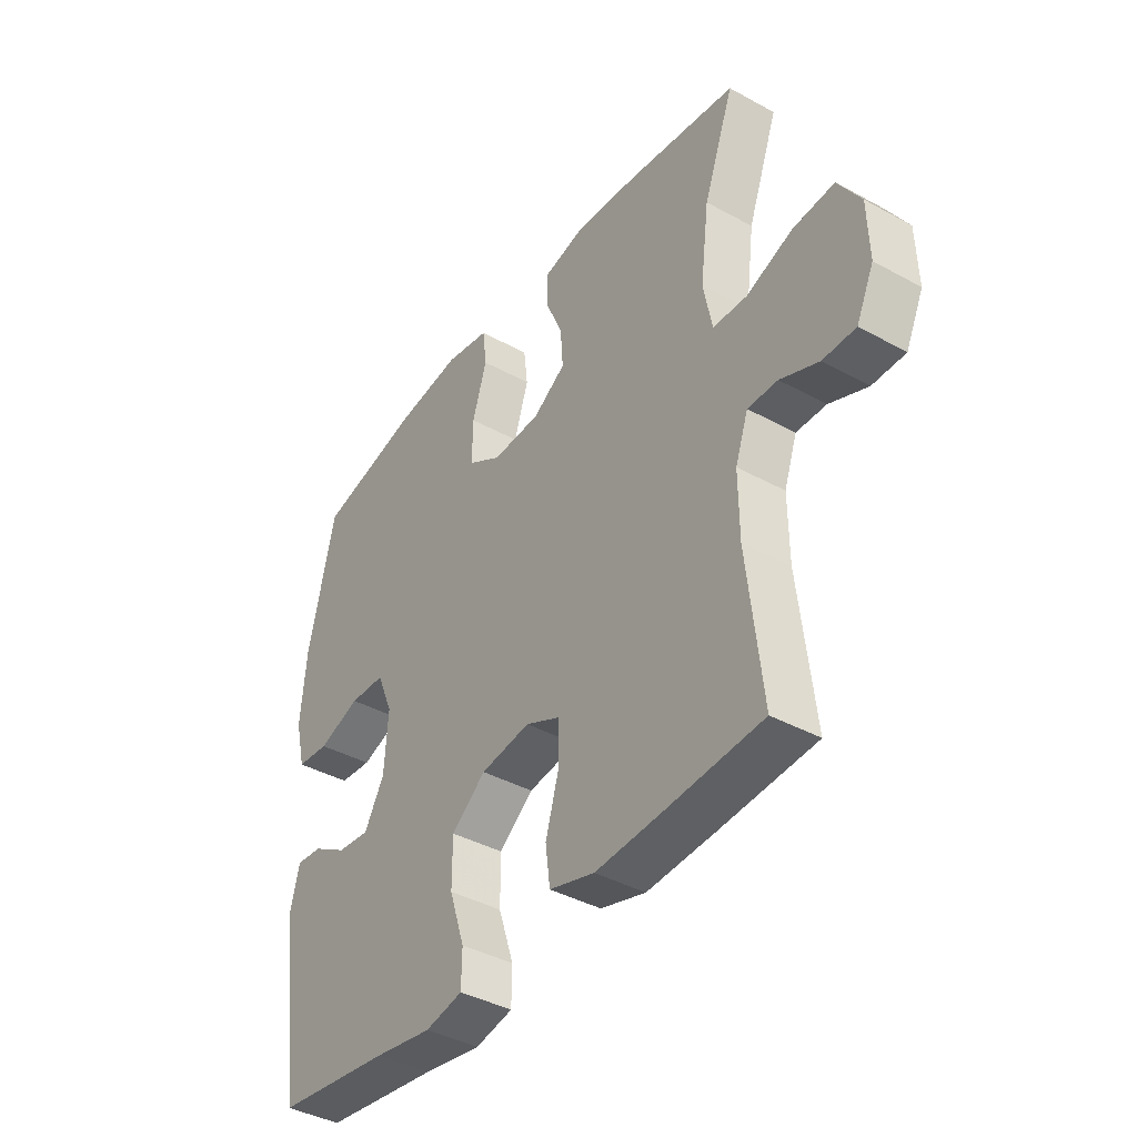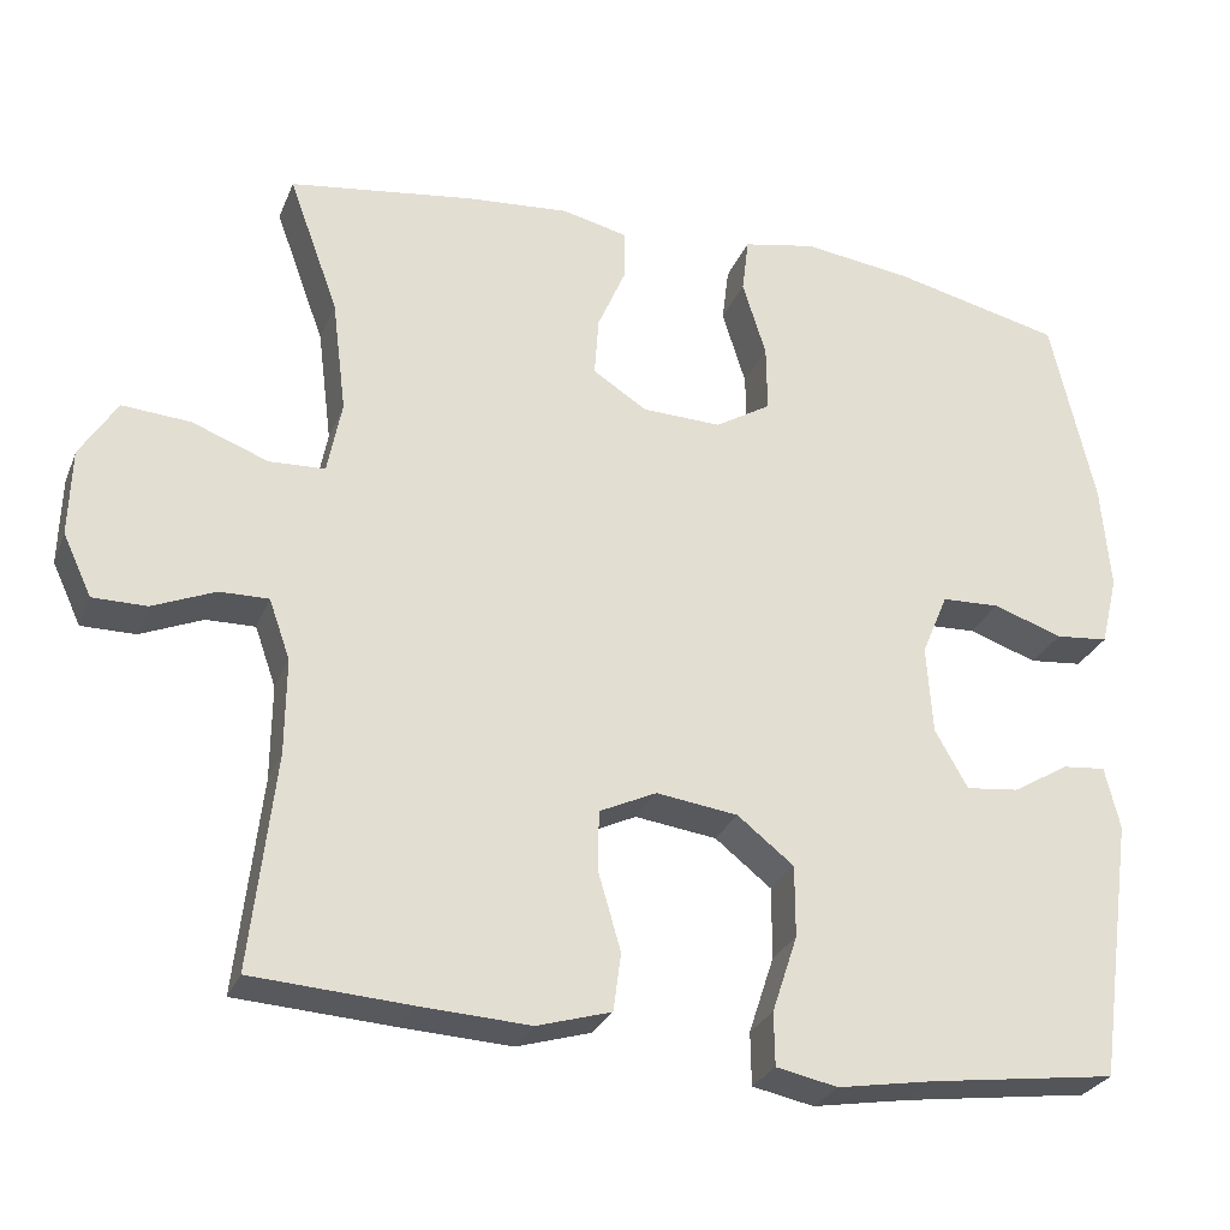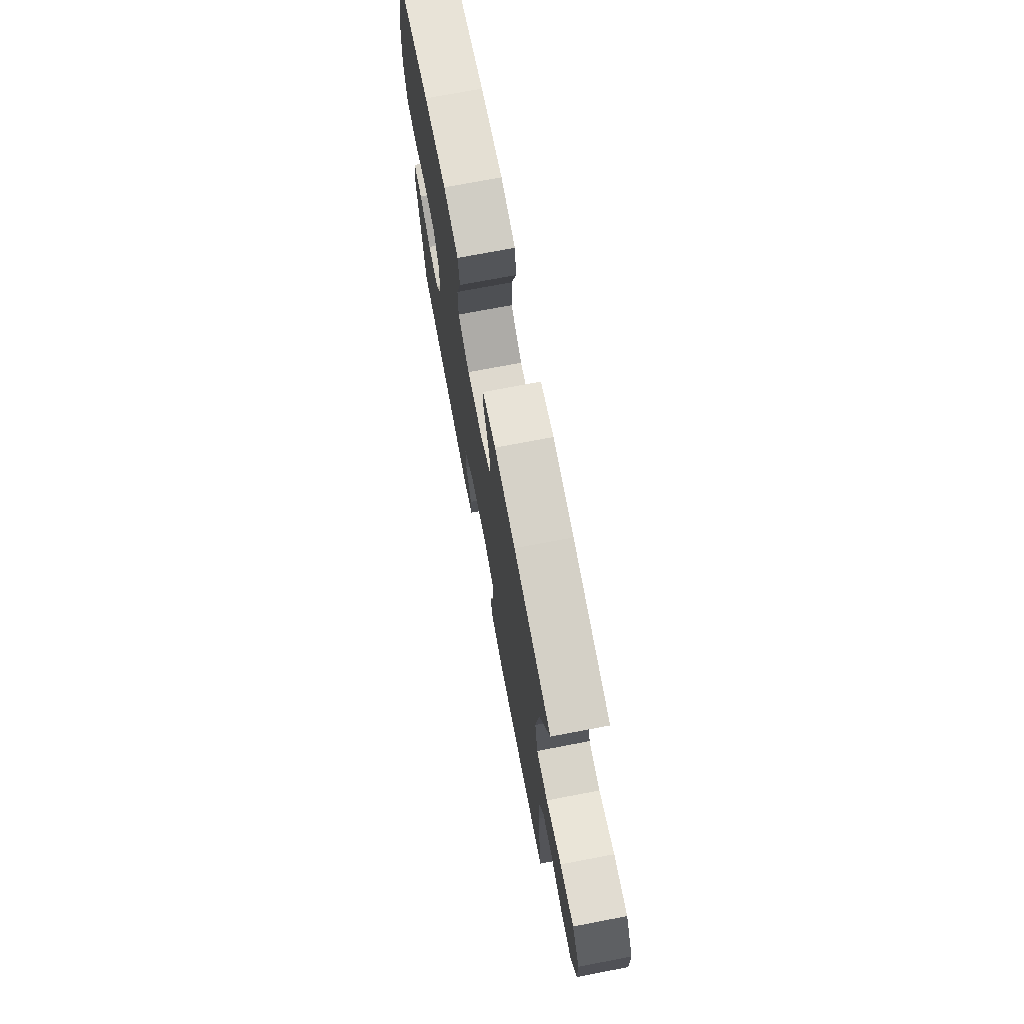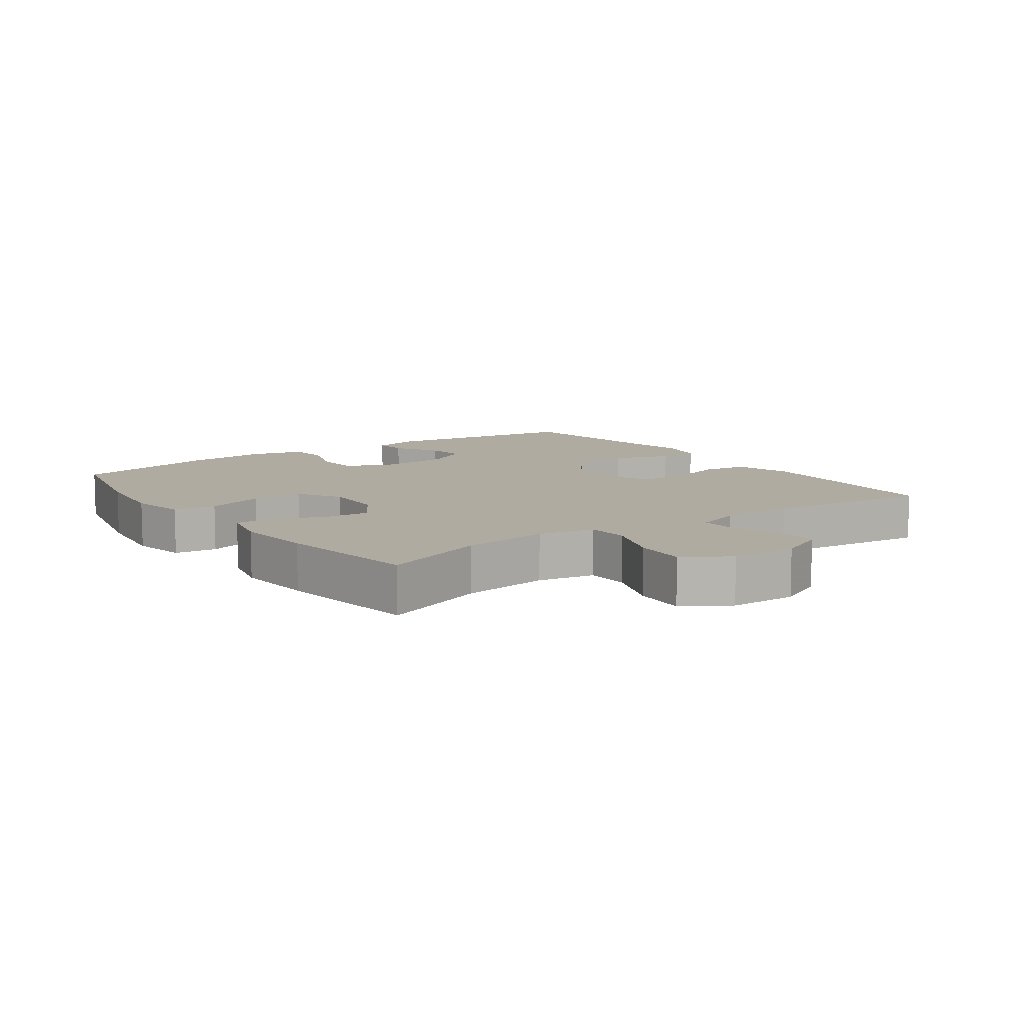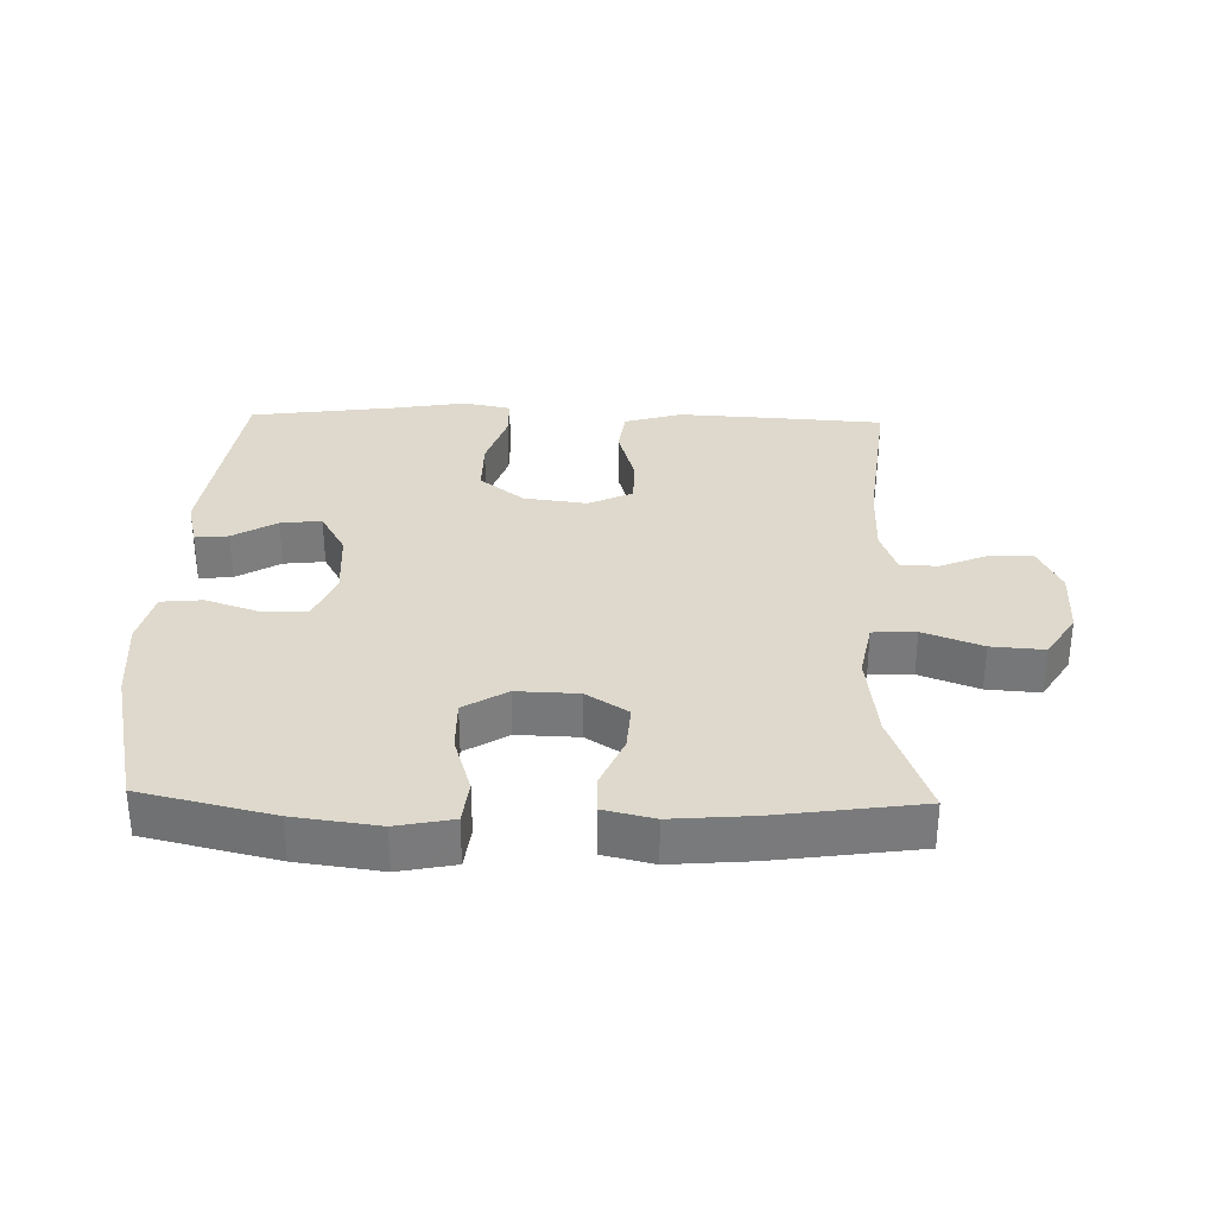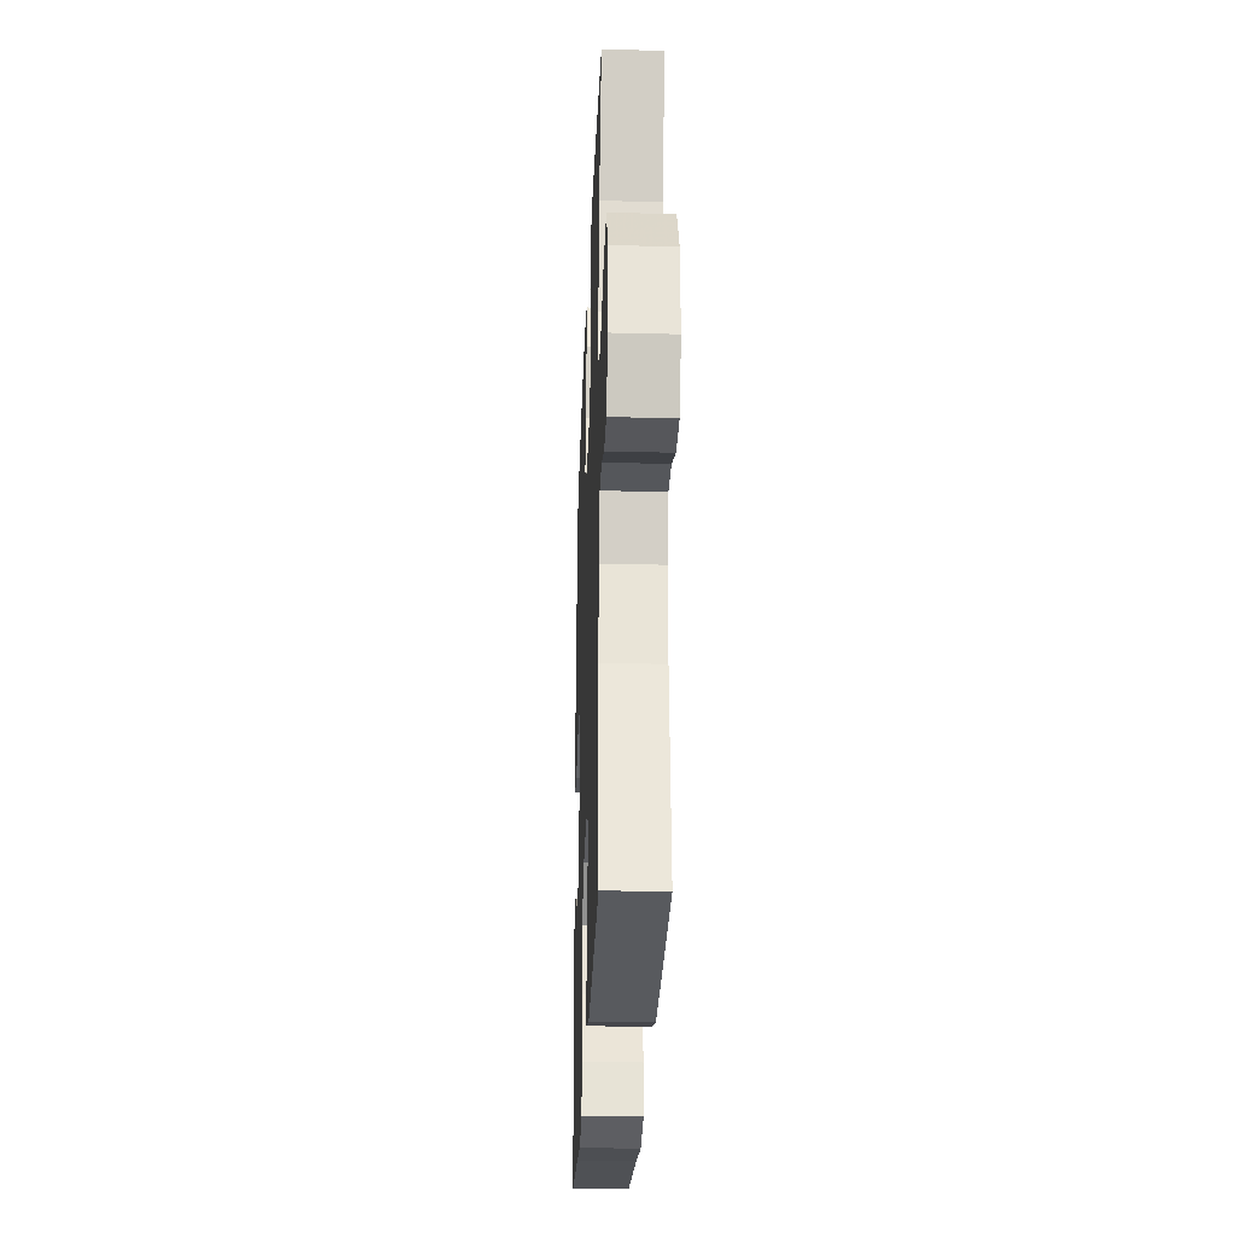
<metadata>
{"format":"obj","ext":"obj","renderer":"f3d","projection":"perspective","resolution":1024,"background":"white","views":[{"elev":-40.2,"azim":55.9,"up":"+Z"},{"elev":-27.8,"azim":161.0,"up":"+Z"},{"elev":73.2,"azim":79.2,"up":"+Z"},{"elev":9.8,"azim":54.4,"up":"+Y"},{"elev":32.2,"azim":1.5,"up":"+Y"},{"elev":-27.4,"azim":87.8,"up":"+Z"}]}
</metadata>
<code>
v -0.5 0.07 0.5
v -0.299 0.07 0.547
v -0.17 0.07 0.564
v -0.084 0.07 0.547
v -0.076 0.07 0.481
v -0.104 0.07 0.391
v -0.105 0.07 0.311
v -0.039 0.07 0.271
v 0.055 0.07 0.274
v 0.119 0.07 0.315
v 0.114 0.07 0.386
v 0.08 0.07 0.465
v 0.081 0.07 0.523
v 0.158 0.07 0.541
v 0.28 0.07 0.531
v 0.5 0.07 0.5
v 0.441 0.07 0.338
v 0.424 0.07 0.203
v 0.441 0.07 0.116
v 0.507 0.07 0.113
v 0.597 0.07 0.147
v 0.678 0.07 0.153
v 0.722 0.07 0.083
v 0.725 0.07 -0.02
v 0.691 0.07 -0.093
v 0.627 0.07 -0.093
v 0.553 0.07 -0.062
v 0.495 0.07 -0.061
v 0.47 0.07 -0.132
v 0.471 0.07 -0.245
v 0.5 0.07 -0.5
v 0.314 0.07 -0.512
v 0.183 0.07 -0.519
v 0.095 0.07 -0.493
v 0.086 0.07 -0.424
v 0.112 0.07 -0.335
v 0.112 0.07 -0.261
v 0.044 0.07 -0.229
v -0.053 0.07 -0.242
v -0.12 0.07 -0.295
v -0.12 0.07 -0.38
v -0.09 0.07 -0.471
v -0.091 0.07 -0.534
v -0.164 0.07 -0.549
v -0.277 0.07 -0.53
v -0.5 0.07 -0.5
v -0.543 0.07 -0.188
v -0.525 0.07 -0.114
v -0.474 0.07 -0.119
v -0.407 0.07 -0.159
v -0.344 0.07 -0.166
v -0.305 0.07 -0.097
v -0.298 0.07 0.008
v -0.329 0.07 0.082
v -0.398 0.07 0.085
v -0.48 0.07 0.057
v -0.543 0.07 0.063
v -0.563 0.07 0.146
v -0.552 0.07 0.273
v -0.5 0 0.5
v -0.299 0 0.547
v -0.17 0 0.564
v -0.084 0 0.547
v -0.076 0 0.481
v -0.104 0 0.391
v -0.105 0 0.311
v -0.039 0 0.271
v 0.055 0 0.274
v 0.119 0 0.315
v 0.114 0 0.386
v 0.08 0 0.465
v 0.081 0 0.523
v 0.158 0 0.541
v 0.28 0 0.531
v 0.5 0 0.5
v 0.441 0 0.338
v 0.424 0 0.203
v 0.441 0 0.116
v 0.507 0 0.113
v 0.597 0 0.147
v 0.678 0 0.153
v 0.722 0 0.083
v 0.725 0 -0.02
v 0.691 0 -0.093
v 0.627 0 -0.093
v 0.553 0 -0.062
v 0.495 0 -0.061
v 0.47 0 -0.132
v 0.471 0 -0.245
v 0.5 0 -0.5
v 0.314 0 -0.512
v 0.183 0 -0.519
v 0.095 0 -0.493
v 0.086 0 -0.424
v 0.112 0 -0.335
v 0.112 0 -0.261
v 0.044 0 -0.229
v -0.053 0 -0.242
v -0.12 0 -0.295
v -0.12 0 -0.38
v -0.09 0 -0.471
v -0.091 0 -0.534
v -0.164 0 -0.549
v -0.277 0 -0.53
v -0.5 0 -0.5
v -0.543 0 -0.188
v -0.525 0 -0.114
v -0.474 0 -0.119
v -0.407 0 -0.159
v -0.344 0 -0.166
v -0.305 0 -0.097
v -0.298 0 0.008
v -0.329 0 0.082
v -0.398 0 0.085
v -0.48 0 0.057
v -0.543 0 0.063
v -0.563 0 0.146
v -0.552 0 0.273
f 55 56 57 58
f 54 55 58 59
f 47 48 49 50
f 45 46 47 50
f 45 50 51
f 44 45 51 52
f 41 42 43 44
f 40 41 44 52
f 33 34 35 36
f 33 36 37
f 30 31 32 33
f 29 30 33 37
f 28 29 37 38
f 24 25 26 27
f 24 27 28
f 23 24 28
f 20 21 22 23
f 19 20 23 28
f 14 15 16 17
f 14 17 18
f 11 12 13 14
f 10 11 14 18
f 9 10 18 19
f 3 4 5 6
f 3 6 7
f 2 3 7
f 54 59 1 2
f 53 54 2 7
f 39 40 52 53
f 39 53 7 8
f 19 28 38 39
f 8 9 19 39
f 117 116 115 114
f 118 117 114 113
f 109 108 107 106
f 109 106 105 104
f 110 109 104
f 111 110 104 103
f 103 102 101 100
f 111 103 100 99
f 95 94 93 92
f 96 95 92
f 92 91 90 89
f 96 92 89 88
f 97 96 88 87
f 86 85 84 83
f 87 86 83
f 87 83 82
f 82 81 80 79
f 87 82 79 78
f 76 75 74 73
f 77 76 73
f 73 72 71 70
f 77 73 70 69
f 78 77 69 68
f 65 64 63 62
f 66 65 62
f 66 62 61
f 61 60 118 113
f 66 61 113 112
f 112 111 99 98
f 67 66 112 98
f 98 97 87 78
f 98 78 68 67
f 1 60 61 2
f 2 61 62 3
f 3 62 63 4
f 4 63 64 5
f 5 64 65 6
f 6 65 66 7
f 7 66 67 8
f 8 67 68 9
f 9 68 69 10
f 10 69 70 11
f 11 70 71 12
f 12 71 72 13
f 13 72 73 14
f 14 73 74 15
f 15 74 75 16
f 16 75 76 17
f 17 76 77 18
f 18 77 78 19
f 19 78 79 20
f 20 79 80 21
f 21 80 81 22
f 22 81 82 23
f 23 82 83 24
f 24 83 84 25
f 25 84 85 26
f 26 85 86 27
f 27 86 87 28
f 28 87 88 29
f 29 88 89 30
f 30 89 90 31
f 31 90 91 32
f 32 91 92 33
f 33 92 93 34
f 34 93 94 35
f 35 94 95 36
f 36 95 96 37
f 37 96 97 38
f 38 97 98 39
f 39 98 99 40
f 40 99 100 41
f 41 100 101 42
f 42 101 102 43
f 43 102 103 44
f 44 103 104 45
f 45 104 105 46
f 46 105 106 47
f 47 106 107 48
f 48 107 108 49
f 49 108 109 50
f 50 109 110 51
f 51 110 111 52
f 52 111 112 53
f 53 112 113 54
f 54 113 114 55
f 55 114 115 56
f 56 115 116 57
f 57 116 117 58
f 58 117 118 59
f 59 118 60 1

</code>
